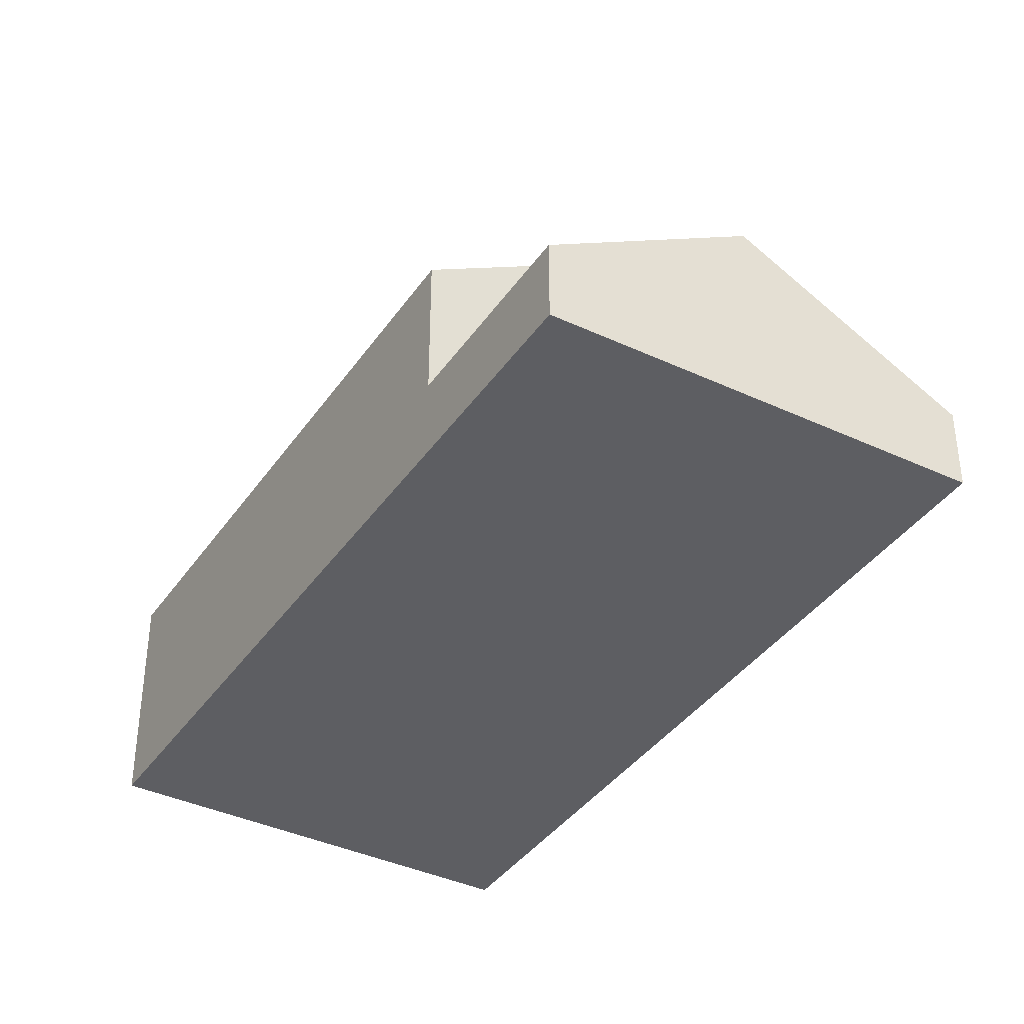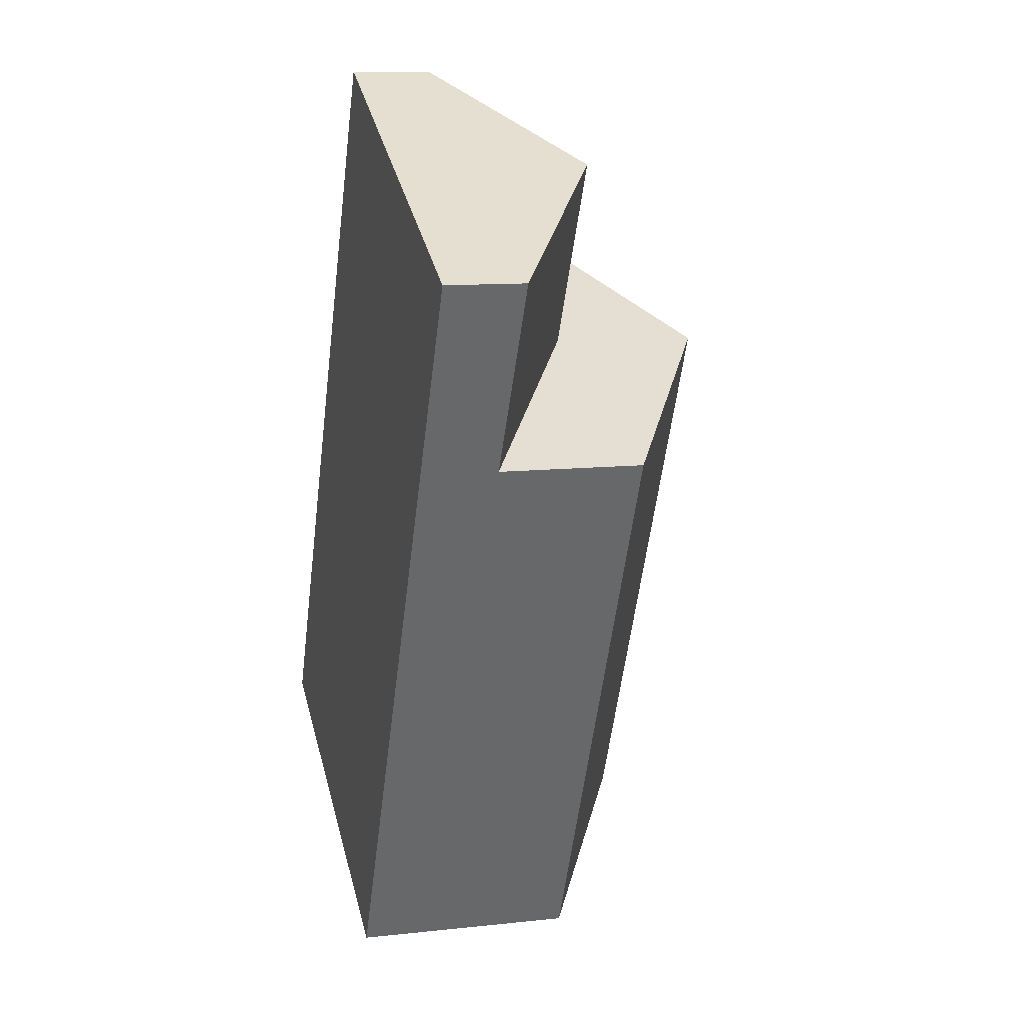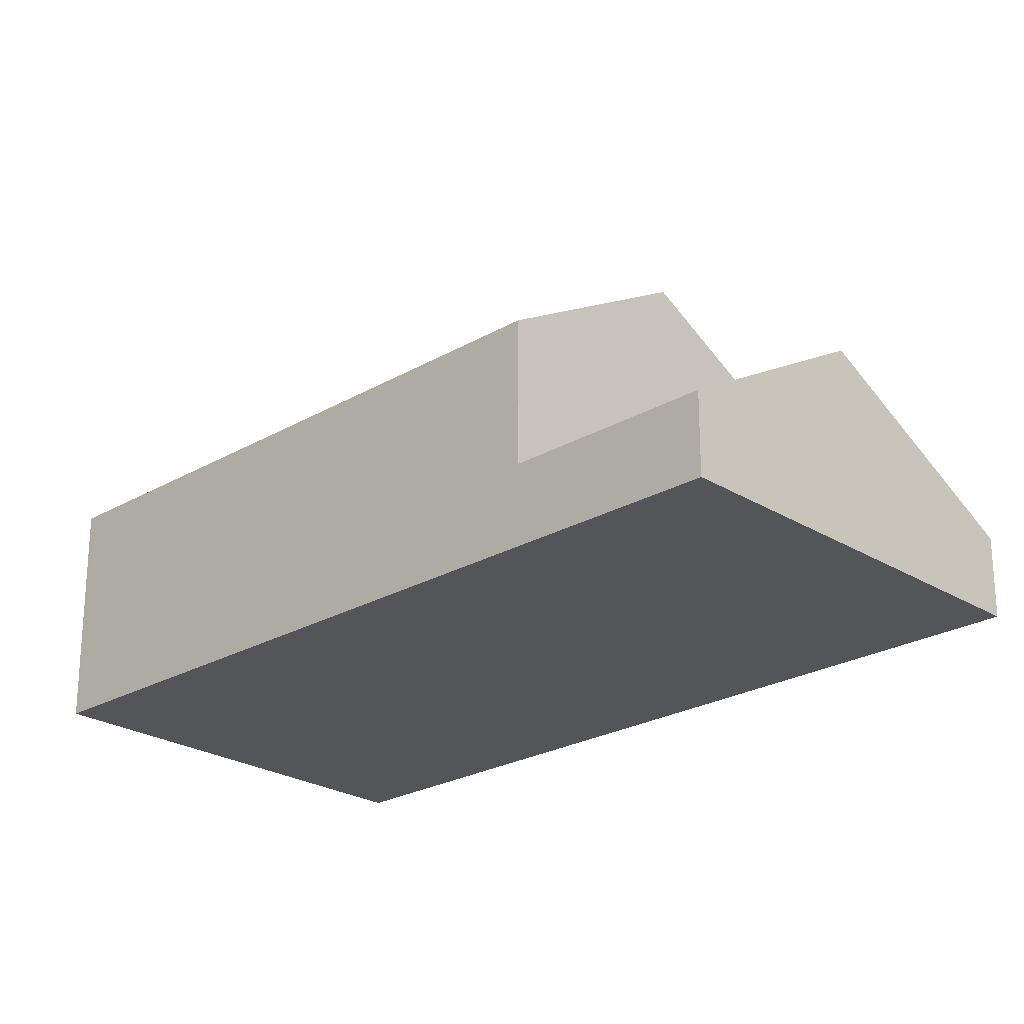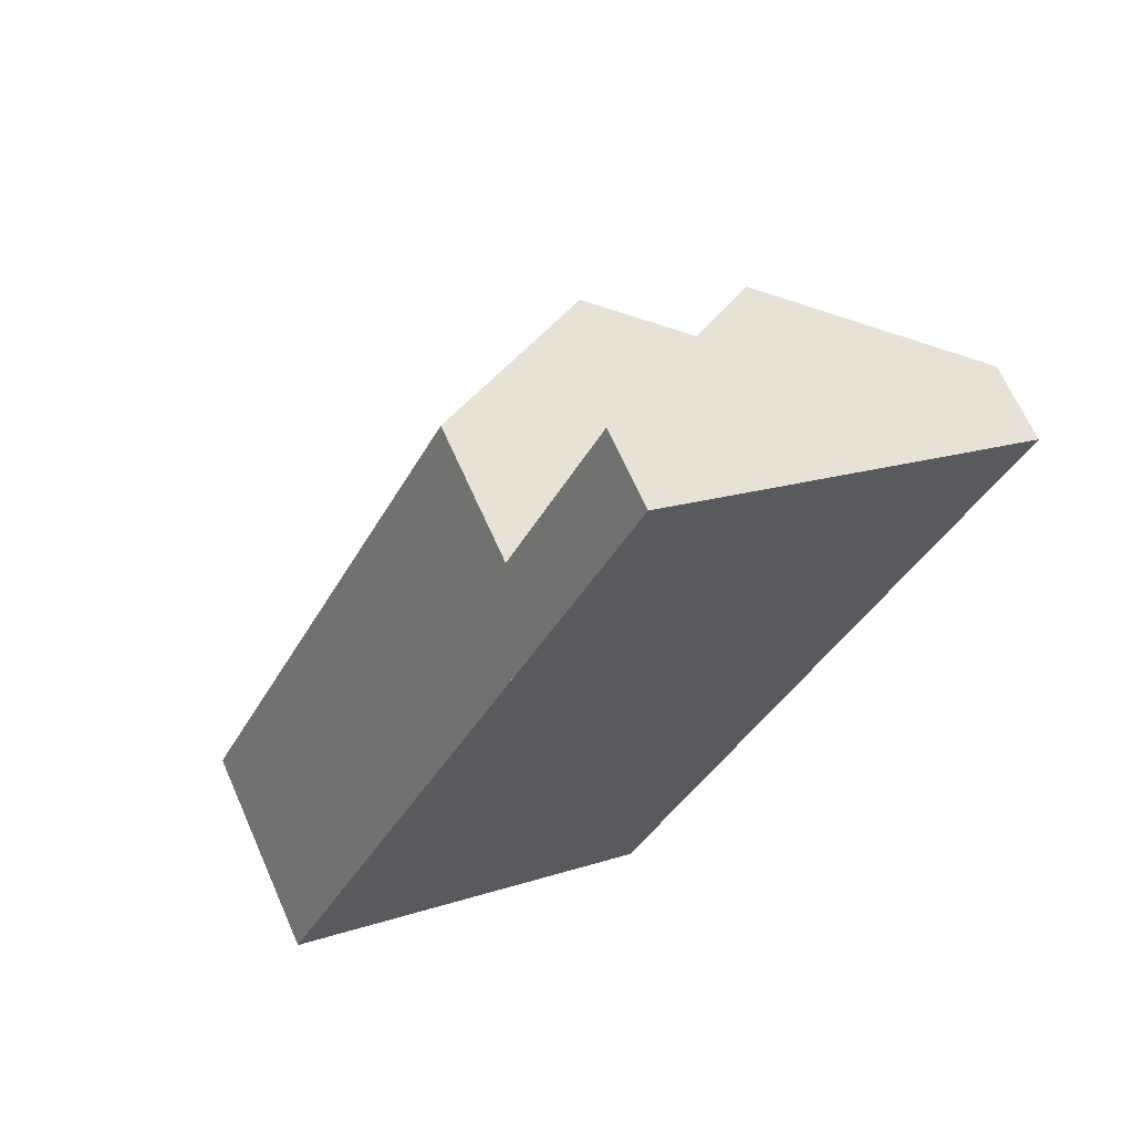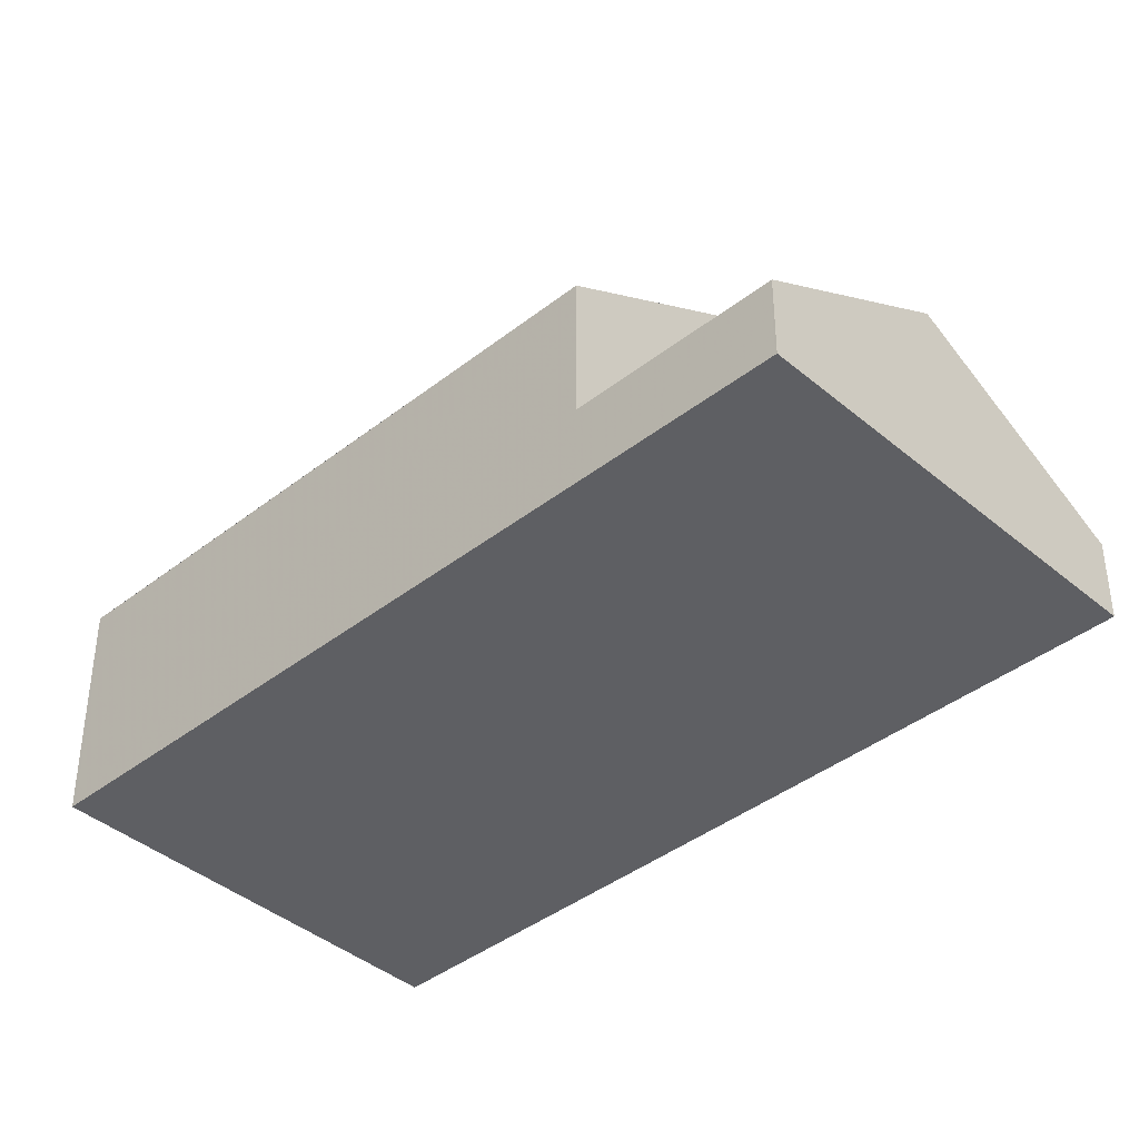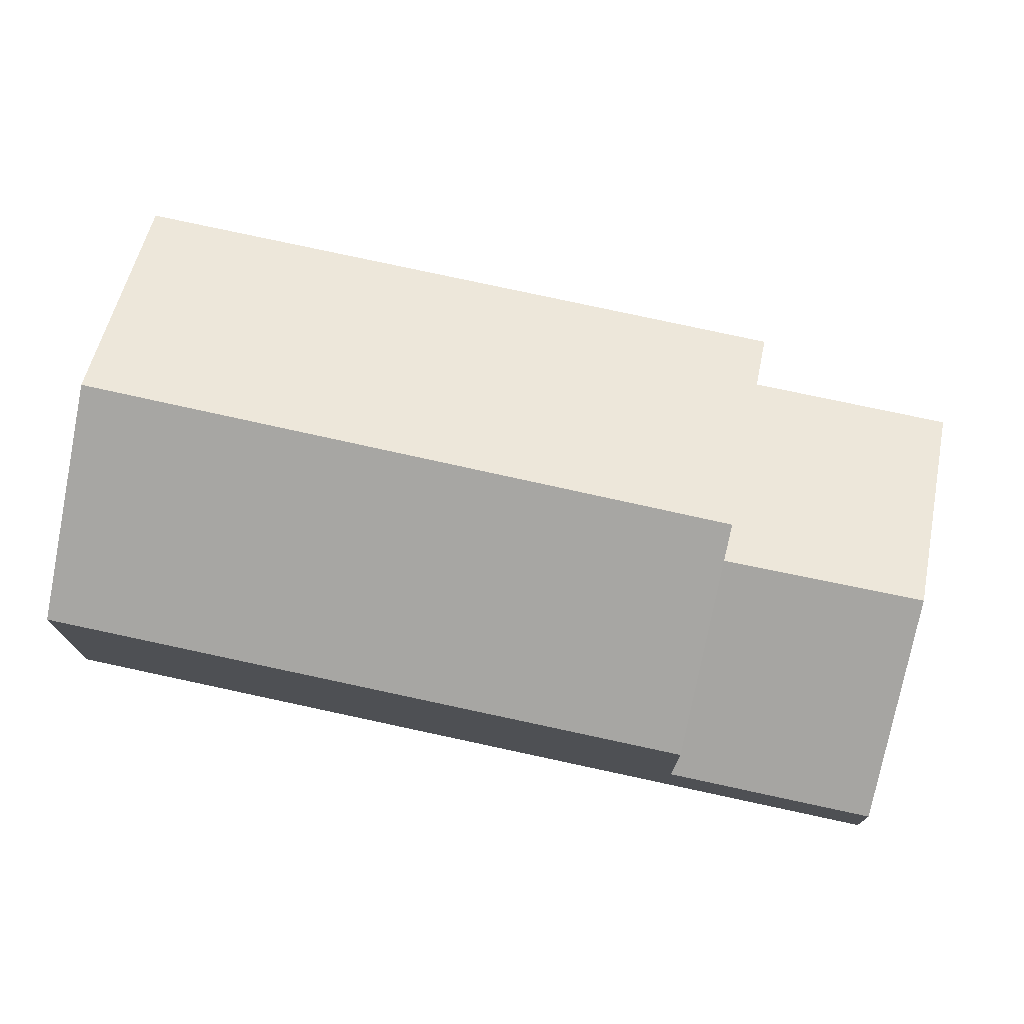
<metadata>
{"format":"obj","ext":"obj","renderer":"f3d","projection":"perspective","resolution":1024,"background":"white","views":[{"elev":-38.6,"azim":175.7,"up":"+Z"},{"elev":10.7,"azim":-105.4,"up":"+Y"},{"elev":-24.2,"azim":160.3,"up":"+Z"},{"elev":66.6,"azim":156.1,"up":"+Y"},{"elev":-40.5,"azim":160.3,"up":"+Z"},{"elev":76.4,"azim":128.8,"up":"+Z"}]}
</metadata>
<code>
v -2484 -1495 2.688
v -2479 -1493 2.674
v -2488 -1486 0.9553
v -2484 -1484 0.9639
v -2481 -1494 4.07
v -2483 -1495 3.247
v -2481 -1494 4.07
v -2487 -1488 2.674
v -2485 -1487 4.073
v -2482 -1486 2.7
v -2488 -1486 0.9718
v -2488 -1486 0.9715
v -2488 -1486 0.9551
v -2480 -1493 3.118
v -2486 -1485 2.363
v -2483 -1486 3.181
v -2487 -1488 0.9216
v -2486 -1488 3.247
v -2485 -1487 2.344
v -2482 -1486 0.957
v -2486 -1485 2.363
v -2486 -1485 2.363
v -2479 -1493 2.676
v -2484 -1484 0.9657
v -2482 -1486 2.702
v -2482 -1486 0.9588
v -2484 -1495 2.704
v -2487 -1488 2.69
v -2487 -1488 0.9381
v -2486 -1485 2.363
v -2484 -1484 0.9657
v -2484 -1484 0.9639
v -2485 -1487 4.073
v -2485 -1487 4.073
v -2486 -1488 3.247
v -2487 -1488 2.69
v -2482 -1486 2.702
v -2483 -1486 3.181
v -2482 -1486 0.9588
v -2485 -1487 2.344
v -2487 -1488 0.9381
v -2485 -1487 2.344
v -2487 -1488 0.9216
v -2482 -1486 2.7
v -2482 -1486 0.957
v -2487 -1488 2.674
v -2480 -1493 3.119
v -2481 -1494 4.07
v -2479 -1493 2.674
v -2479 -1493 2.676
v -2484 -1495 2.704
v -2484 -1495 2.688
v -2481 -1494 4.07
v -2483 -1495 3.247
v -2484 -1495 2.688
v -2484 -1495 2.688
v -2484 -1495 0
v -2484 -1495 0
v -2479 -1493 2.676
v -2479 -1493 2.674
v -2479 -1493 0
v -2479 -1493 0
v -2488 -1486 0.9718
v -2488 -1486 0.9553
v -2488 -1486 1.11e-16
v -2488 -1486 0
v -2484 -1484 0.9639
v -2484 -1484 0.9639
v -2484 -1484 0
v -2484 -1484 0
v -2483 -1495 3.247
v -2481 -1494 4.07
v -2481 -1494 0
v -2483 -1495 0
v -2484 -1495 2.704
v -2483 -1495 3.247
v -2483 -1495 0
v -2484 -1495 0
v -2486 -1485 2.363
v -2488 -1486 0.9718
v -2488 -1486 0
v -2486 -1485 0
v -2488 -1486 0.9553
v -2488 -1486 0.9551
v -2488 -1486 -1.11e-16
v -2488 -1486 1.11e-16
v -2481 -1494 4.07
v -2480 -1493 3.118
v -2480 -1493 4.441e-16
v -2481 -1494 0
v -2484 -1484 0.9657
v -2486 -1485 2.363
v -2486 -1485 0
v -2484 -1484 0
v -2480 -1493 3.118
v -2479 -1493 2.676
v -2479 -1493 0
v -2480 -1493 4.441e-16
v -2484 -1484 0.9639
v -2484 -1484 0.9657
v -2484 -1484 0
v -2484 -1484 0
v -2484 -1495 2.688
v -2484 -1495 2.704
v -2484 -1495 0
v -2484 -1495 0
v -2482 -1486 0.957
v -2484 -1484 0.9639
v -2484 -1484 0
v -2482 -1486 0
v -2488 -1486 0.9551
v -2487 -1488 0.9216
v -2487 -1488 0
v -2488 -1486 -1.11e-16
v -2479 -1493 2.674
v -2482 -1486 2.7
v -2482 -1486 0
v -2479 -1493 0
v -2479 -1493 2.674
v -2479 -1493 2.674
v -2479 -1493 0
v -2479 -1493 0
v -2487 -1488 2.674
v -2484 -1495 2.688
v -2484 -1495 0
v -2487 -1488 -4.441e-16
v -2484 -1484 0
v -2479 -1493 0
v -2484 -1495 0
v -2488 -1486 0
f 13 3 11 12
f 40 30 31 39
f 25 16 19 26
f 22 12 11 21
f 19 16 9 18
f 29 19 18 28
f 39 31 32 45
f 26 20 10 25
f 28 8 17 29
f 30 15 24 31
f 31 24 4 32
f 54 35 33 53
f 51 36 35 54
f 47 38 37 50
f 41 12 22 42
f 43 13 12 41
f 48 34 38 47
f 50 37 44 49
f 52 46 36 51
f 47 14 7 48
f 49 2 23 50
f 51 27 1 52
f 53 5 6 54
f 54 6 27 51
f 50 23 14 47
f 56 57 58 55
f 60 61 62 59
f 64 65 66 63
f 68 69 70 67
f 72 73 74 71
f 76 77 78 75
f 80 81 82 79
f 84 85 86 83
f 88 89 90 87
f 92 93 94 91
f 96 97 98 95
f 100 101 102 99
f 104 105 106 103
f 108 109 110 107
f 112 113 114 111
f 116 117 118 115
f 120 121 122 119
f 124 125 126 123
f 128 129 130 127

</code>
